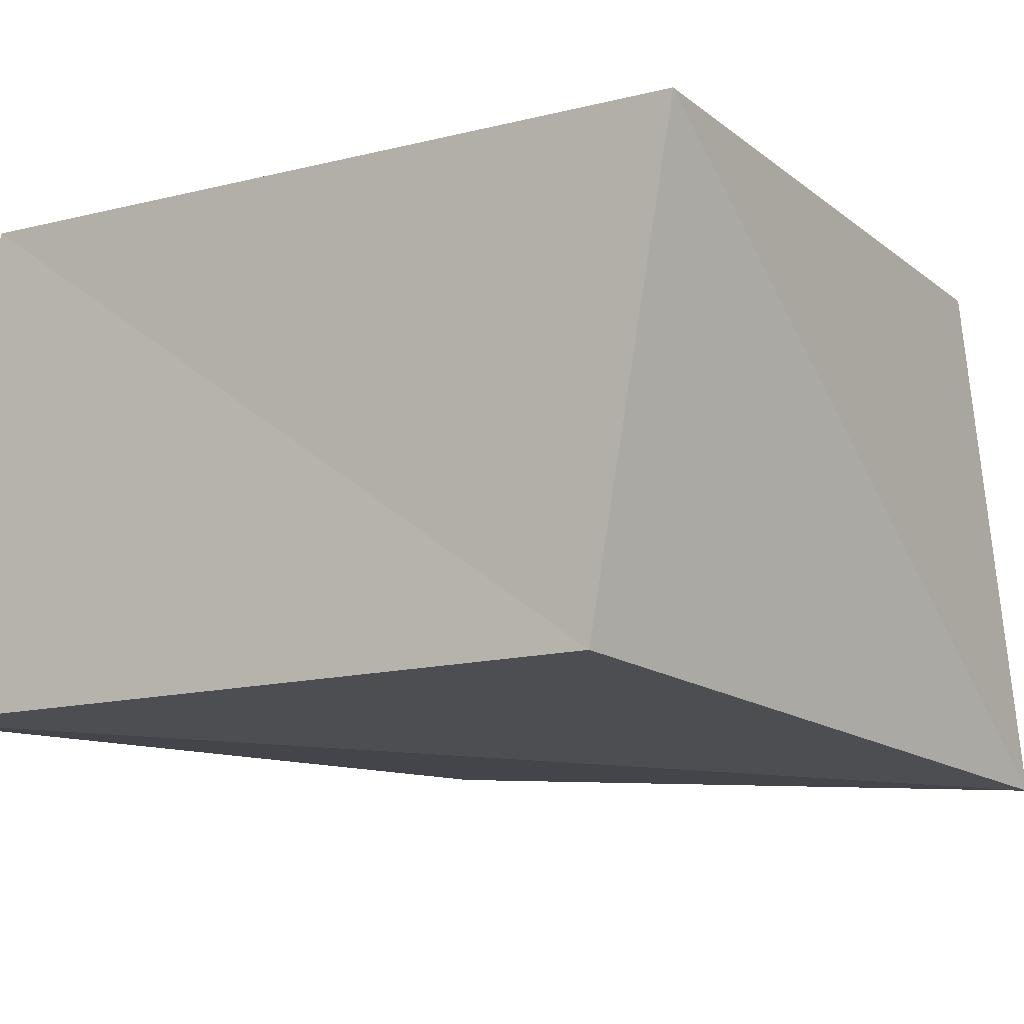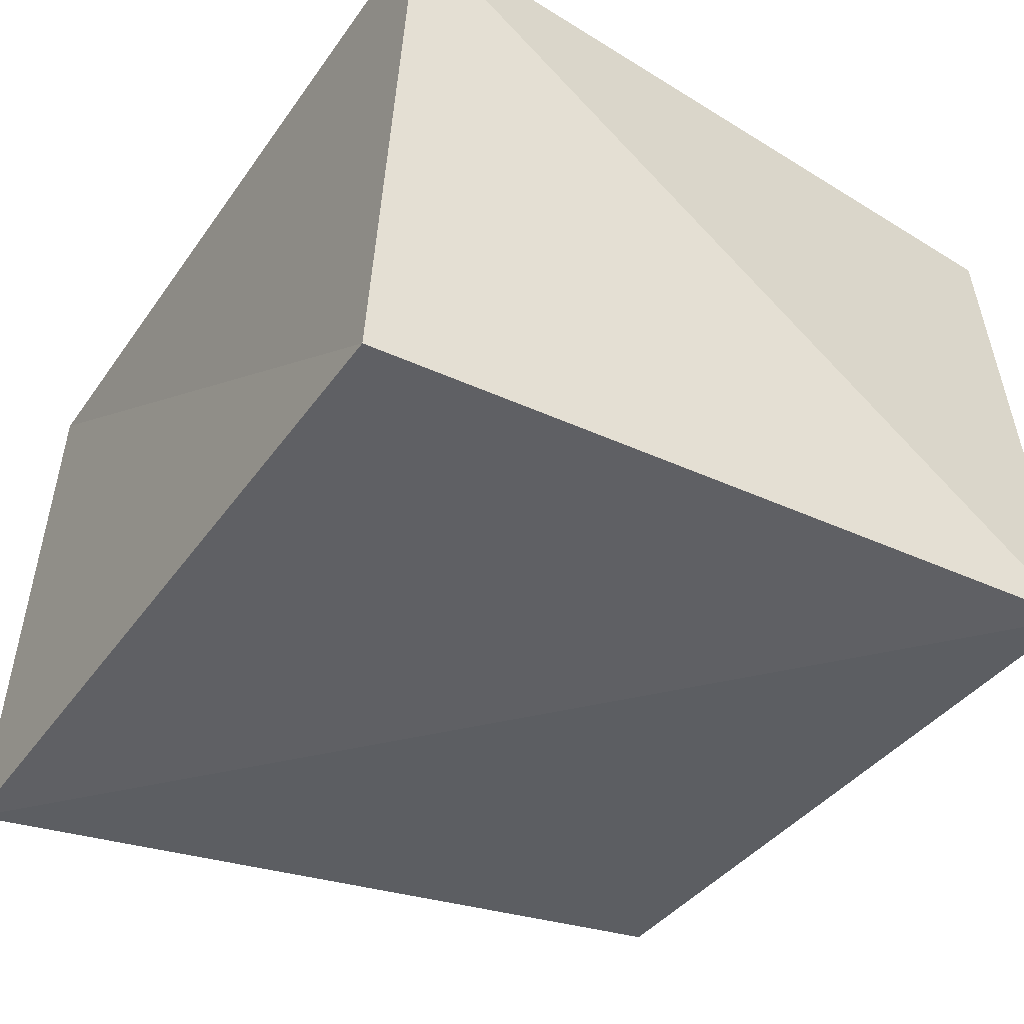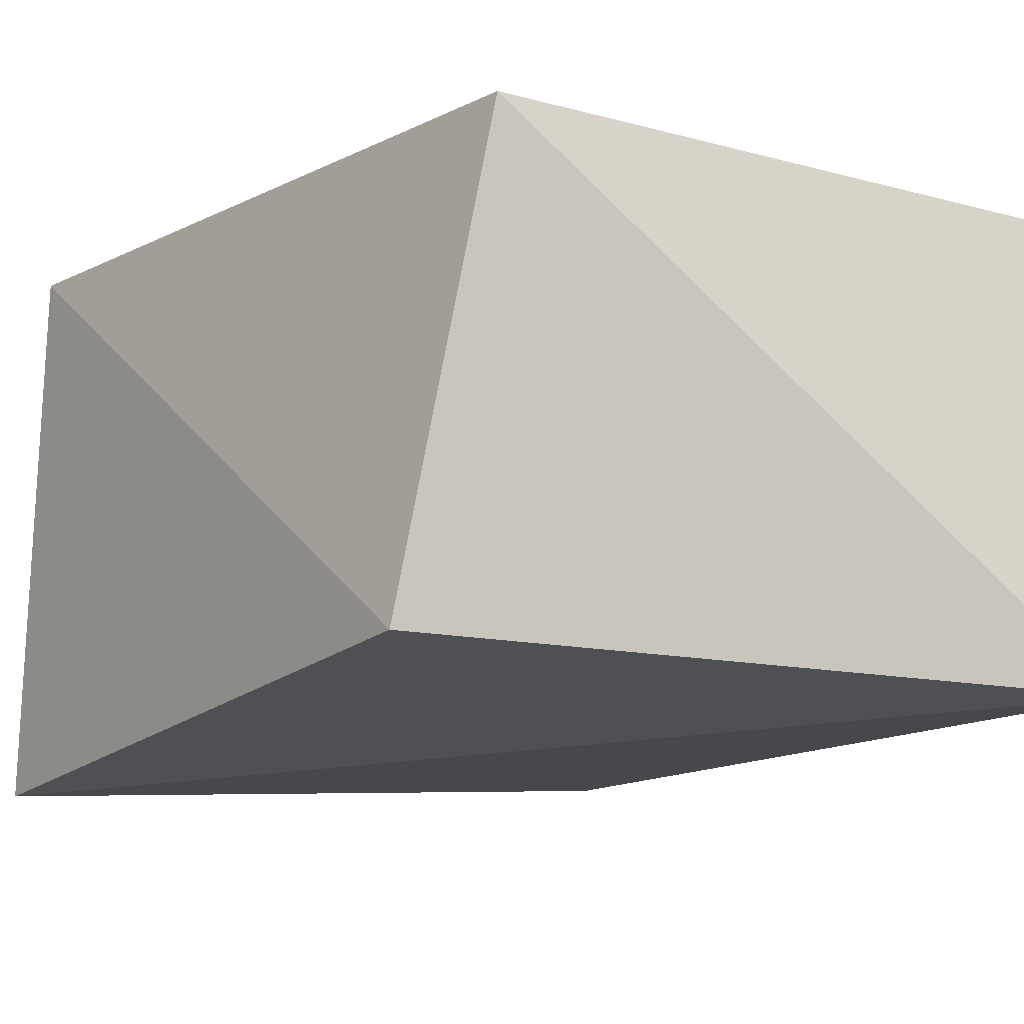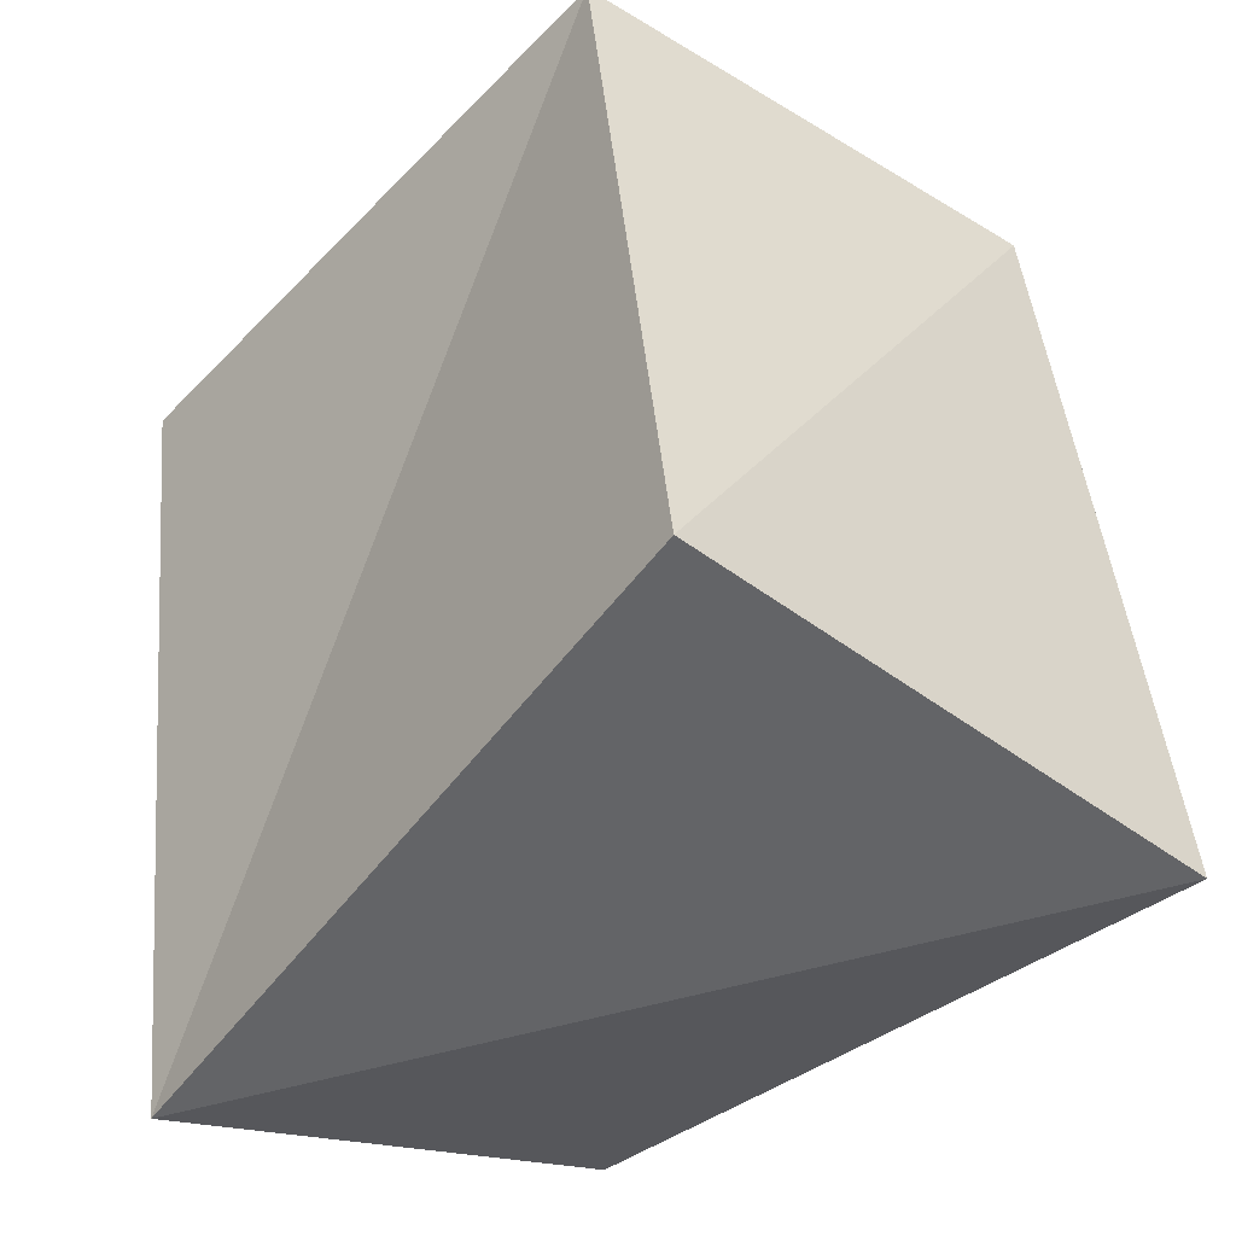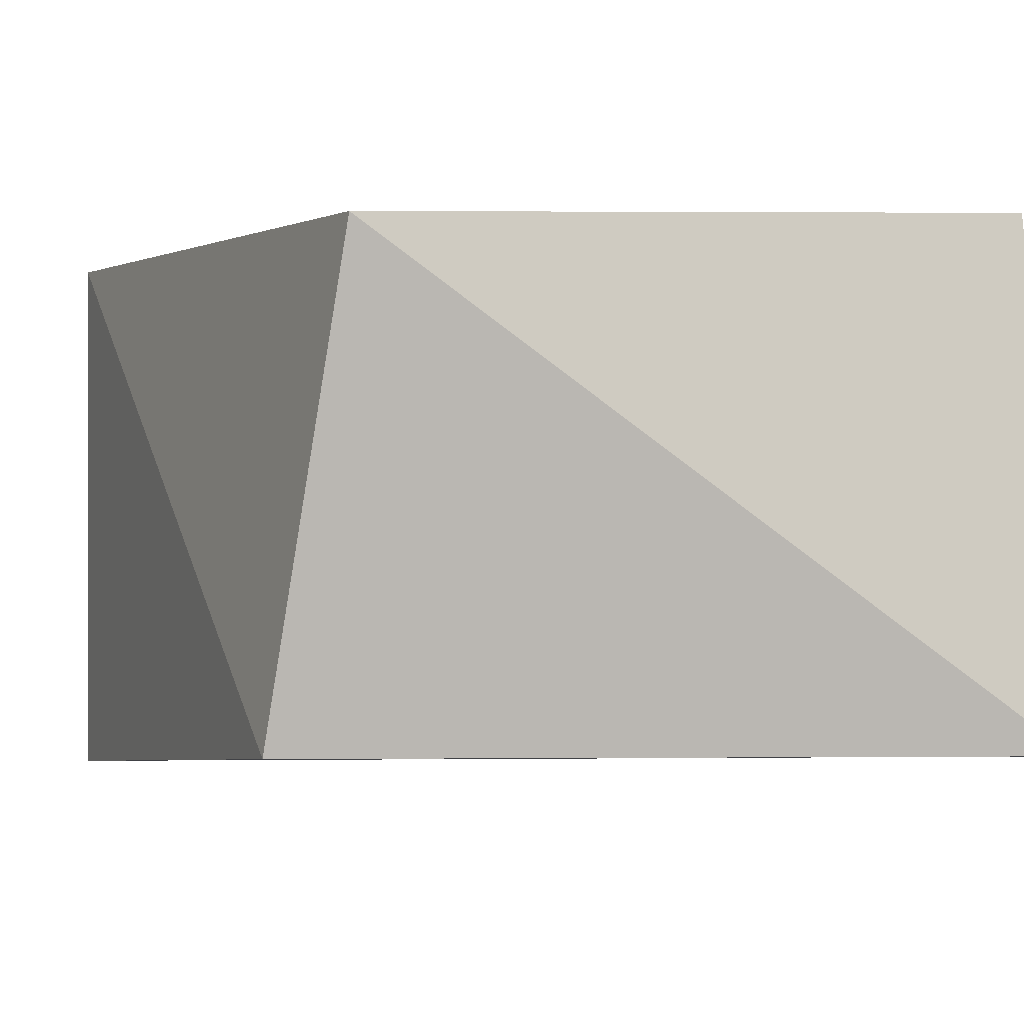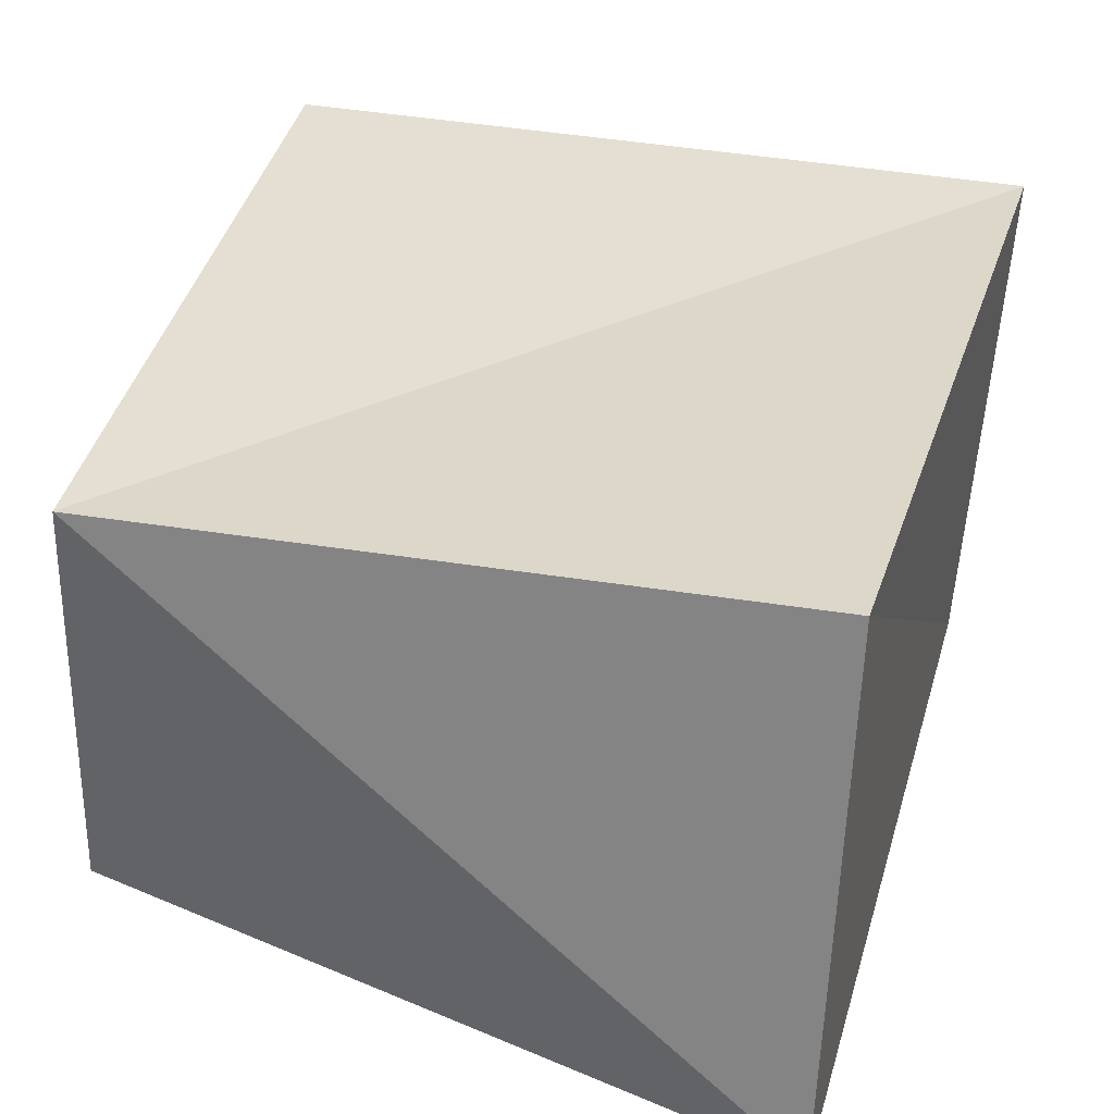
<metadata>
{"format":"obj","ext":"obj","renderer":"f3d","projection":"perspective","resolution":1024,"background":"white","views":[{"elev":-13.9,"azim":-50.0,"up":"+Z"},{"elev":-43.6,"azim":-26.5,"up":"+Z"},{"elev":-13.5,"azim":148.7,"up":"+Z"},{"elev":-38.9,"azim":51.5,"up":"+Y"},{"elev":-0.1,"azim":163.0,"up":"+Z"},{"elev":34.9,"azim":-158.8,"up":"+Z"}]}
</metadata>
<code>
v -0.03336 0.03058 0.02369
v 0.03462 -0.02744 0.02236
v 0.03394 -0.03246 -0.02483
v -0.02663 -0.03064 -0.02063
v 0.02388 0.03583 0.02116
v 0.02897 0.02939 -0.019
v -0.02752 -0.03958 0.01998
v -0.03389 0.03803 -0.01977
f 7 1 4
f 3 7 4
f 4 1 8
f 8 3 4
f 7 5 1
f 2 7 3
f 2 5 7
f 1 5 8
f 6 3 8
f 8 5 6
f 6 2 3
f 5 2 6

</code>
